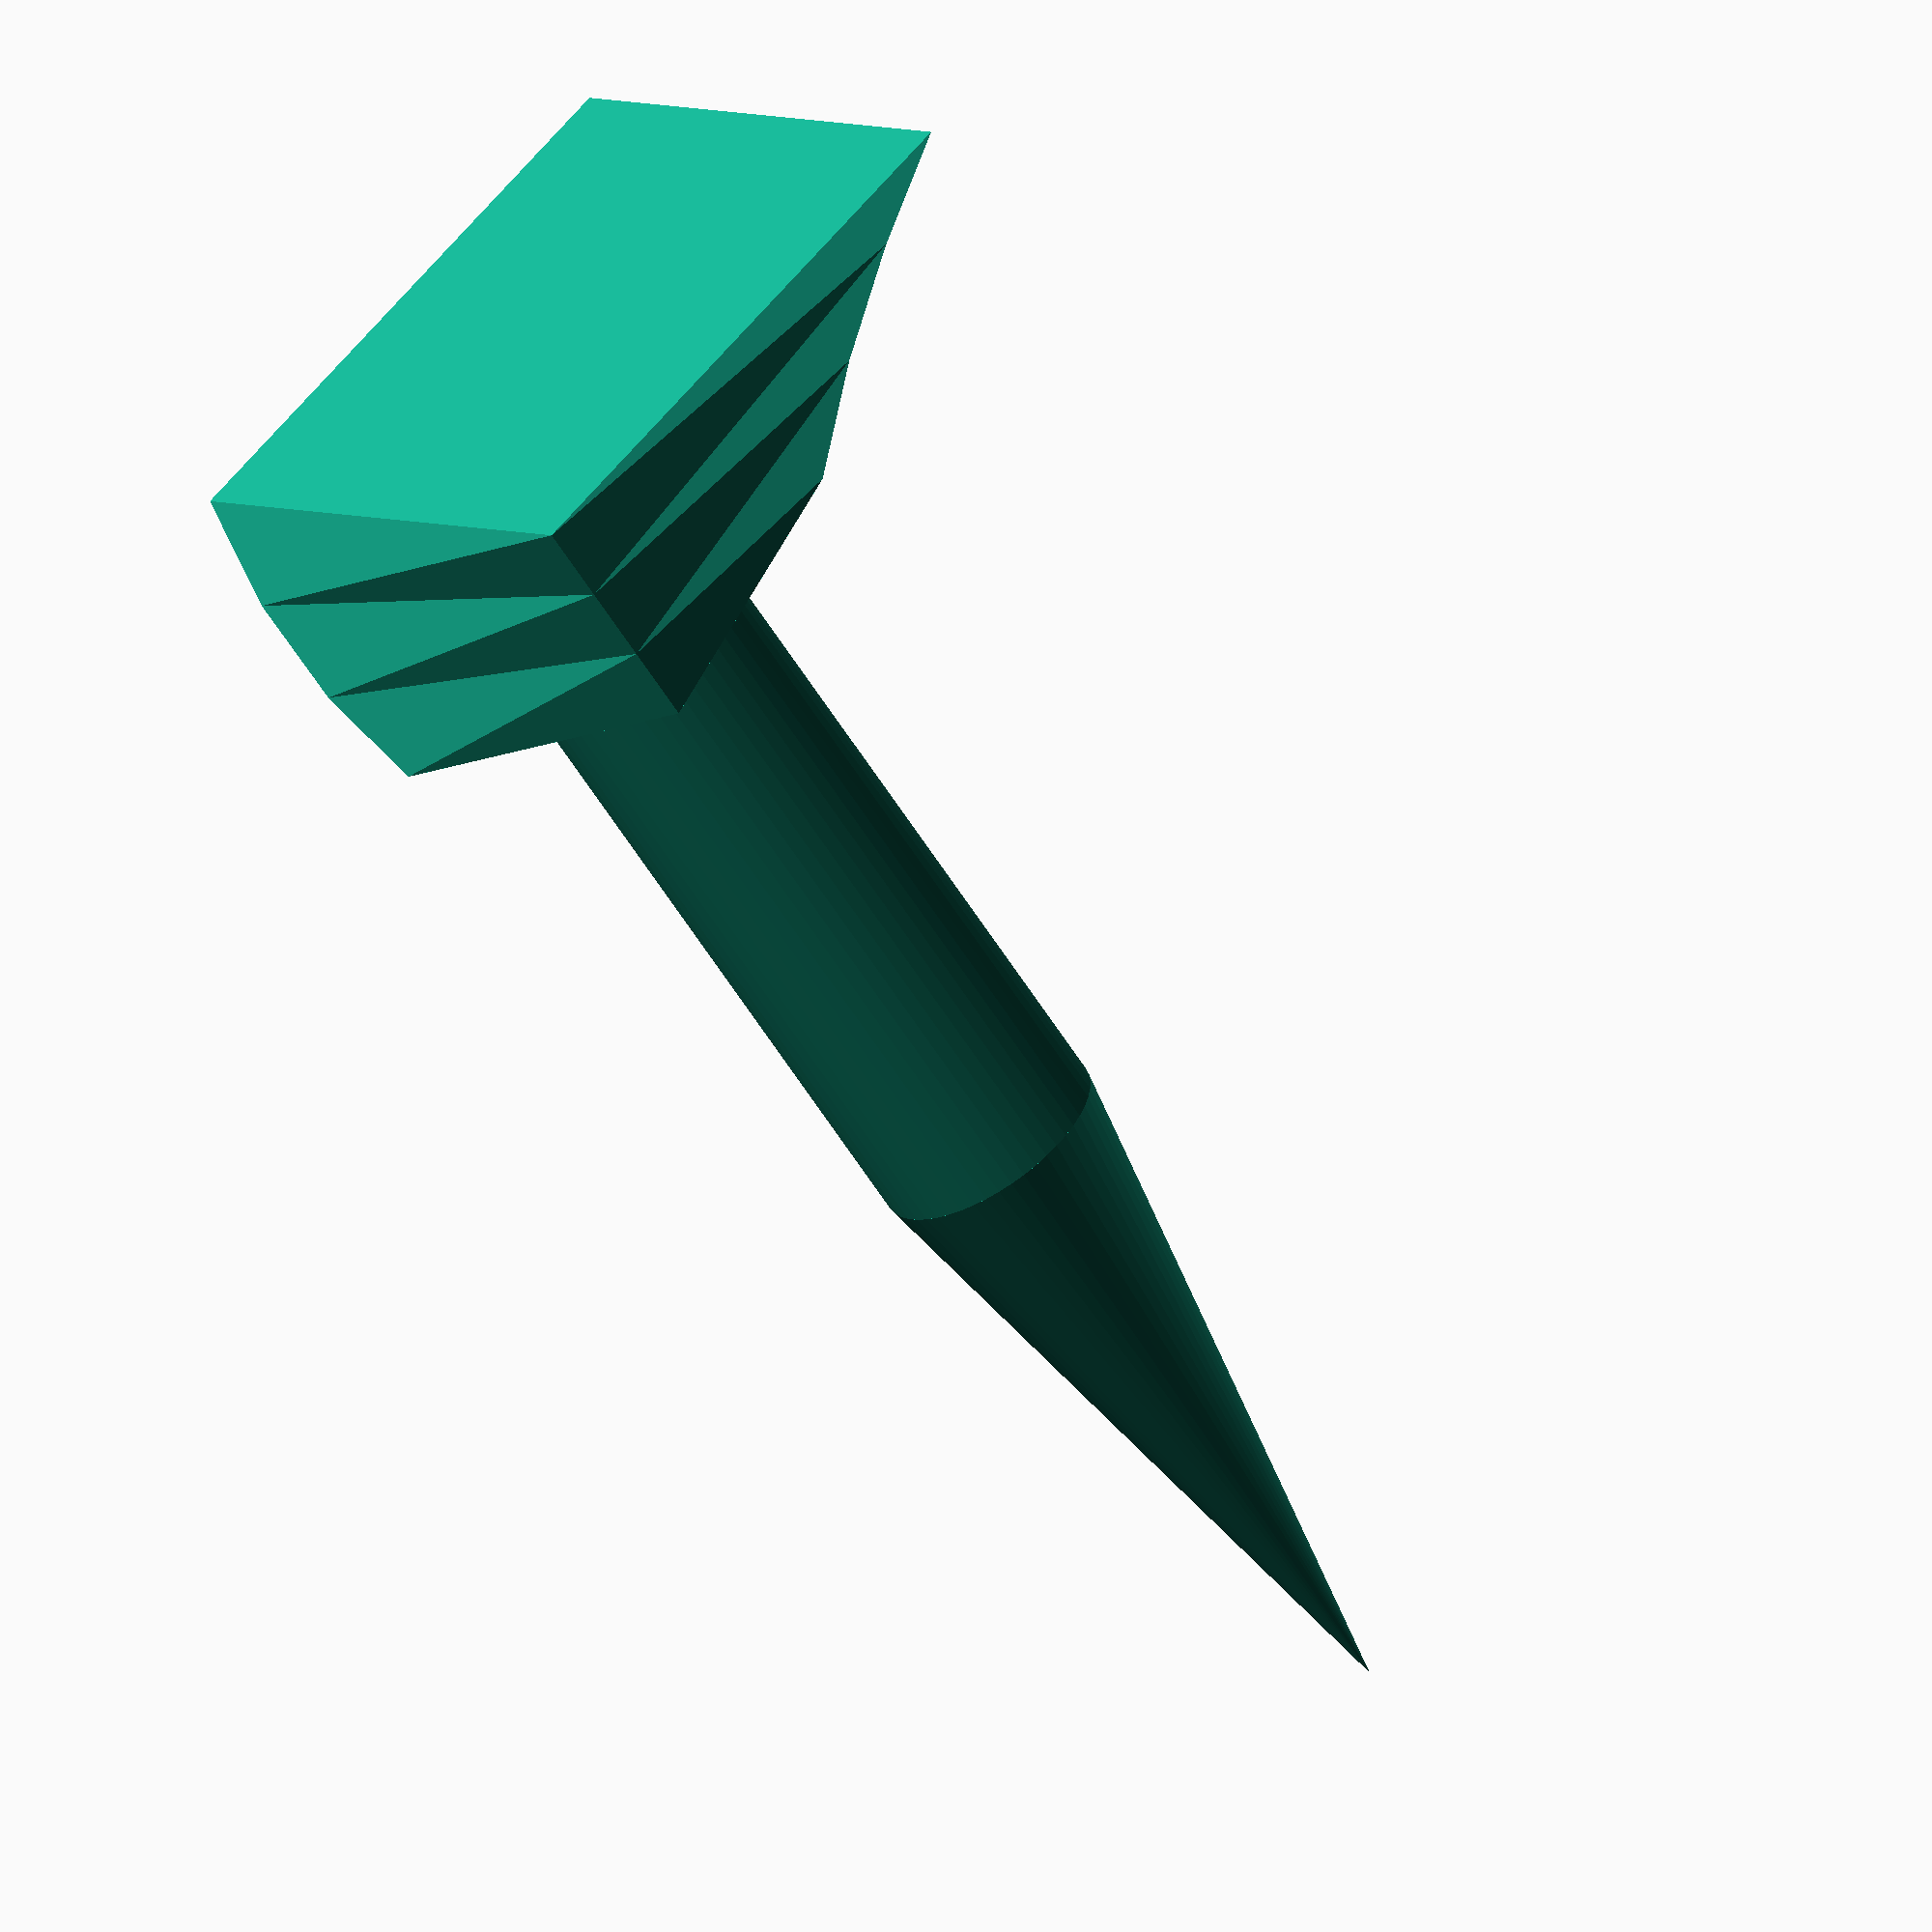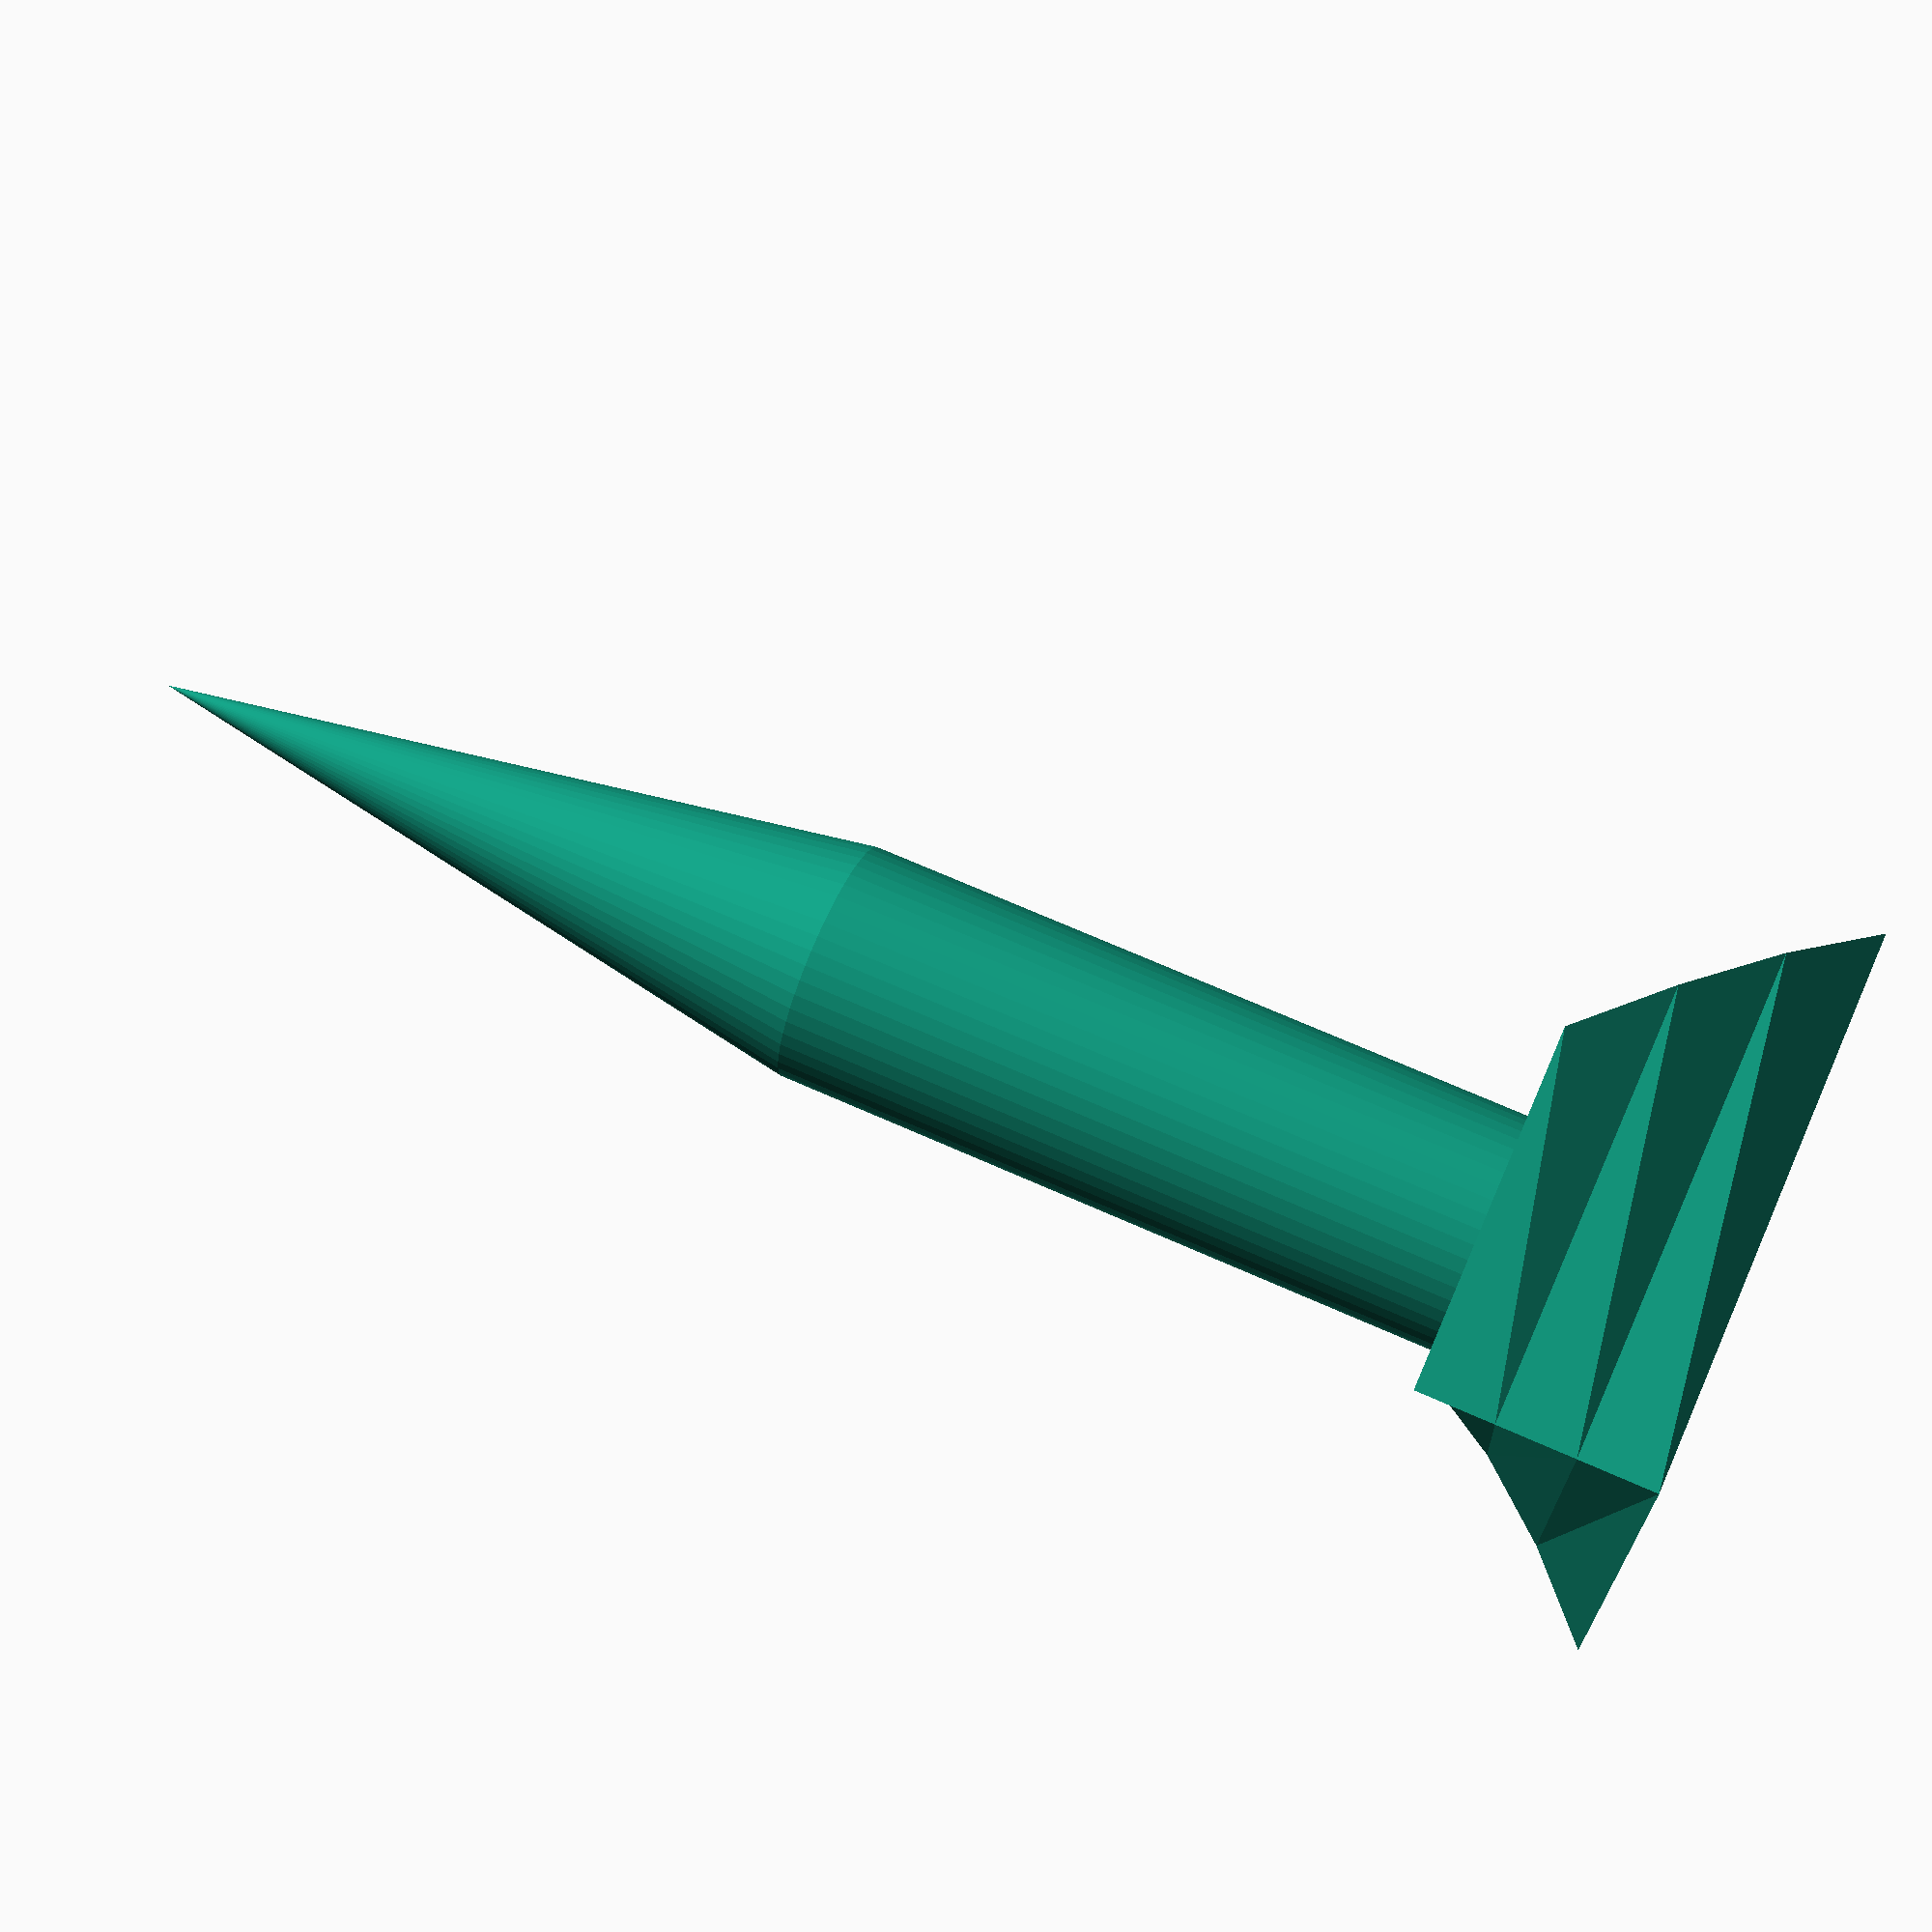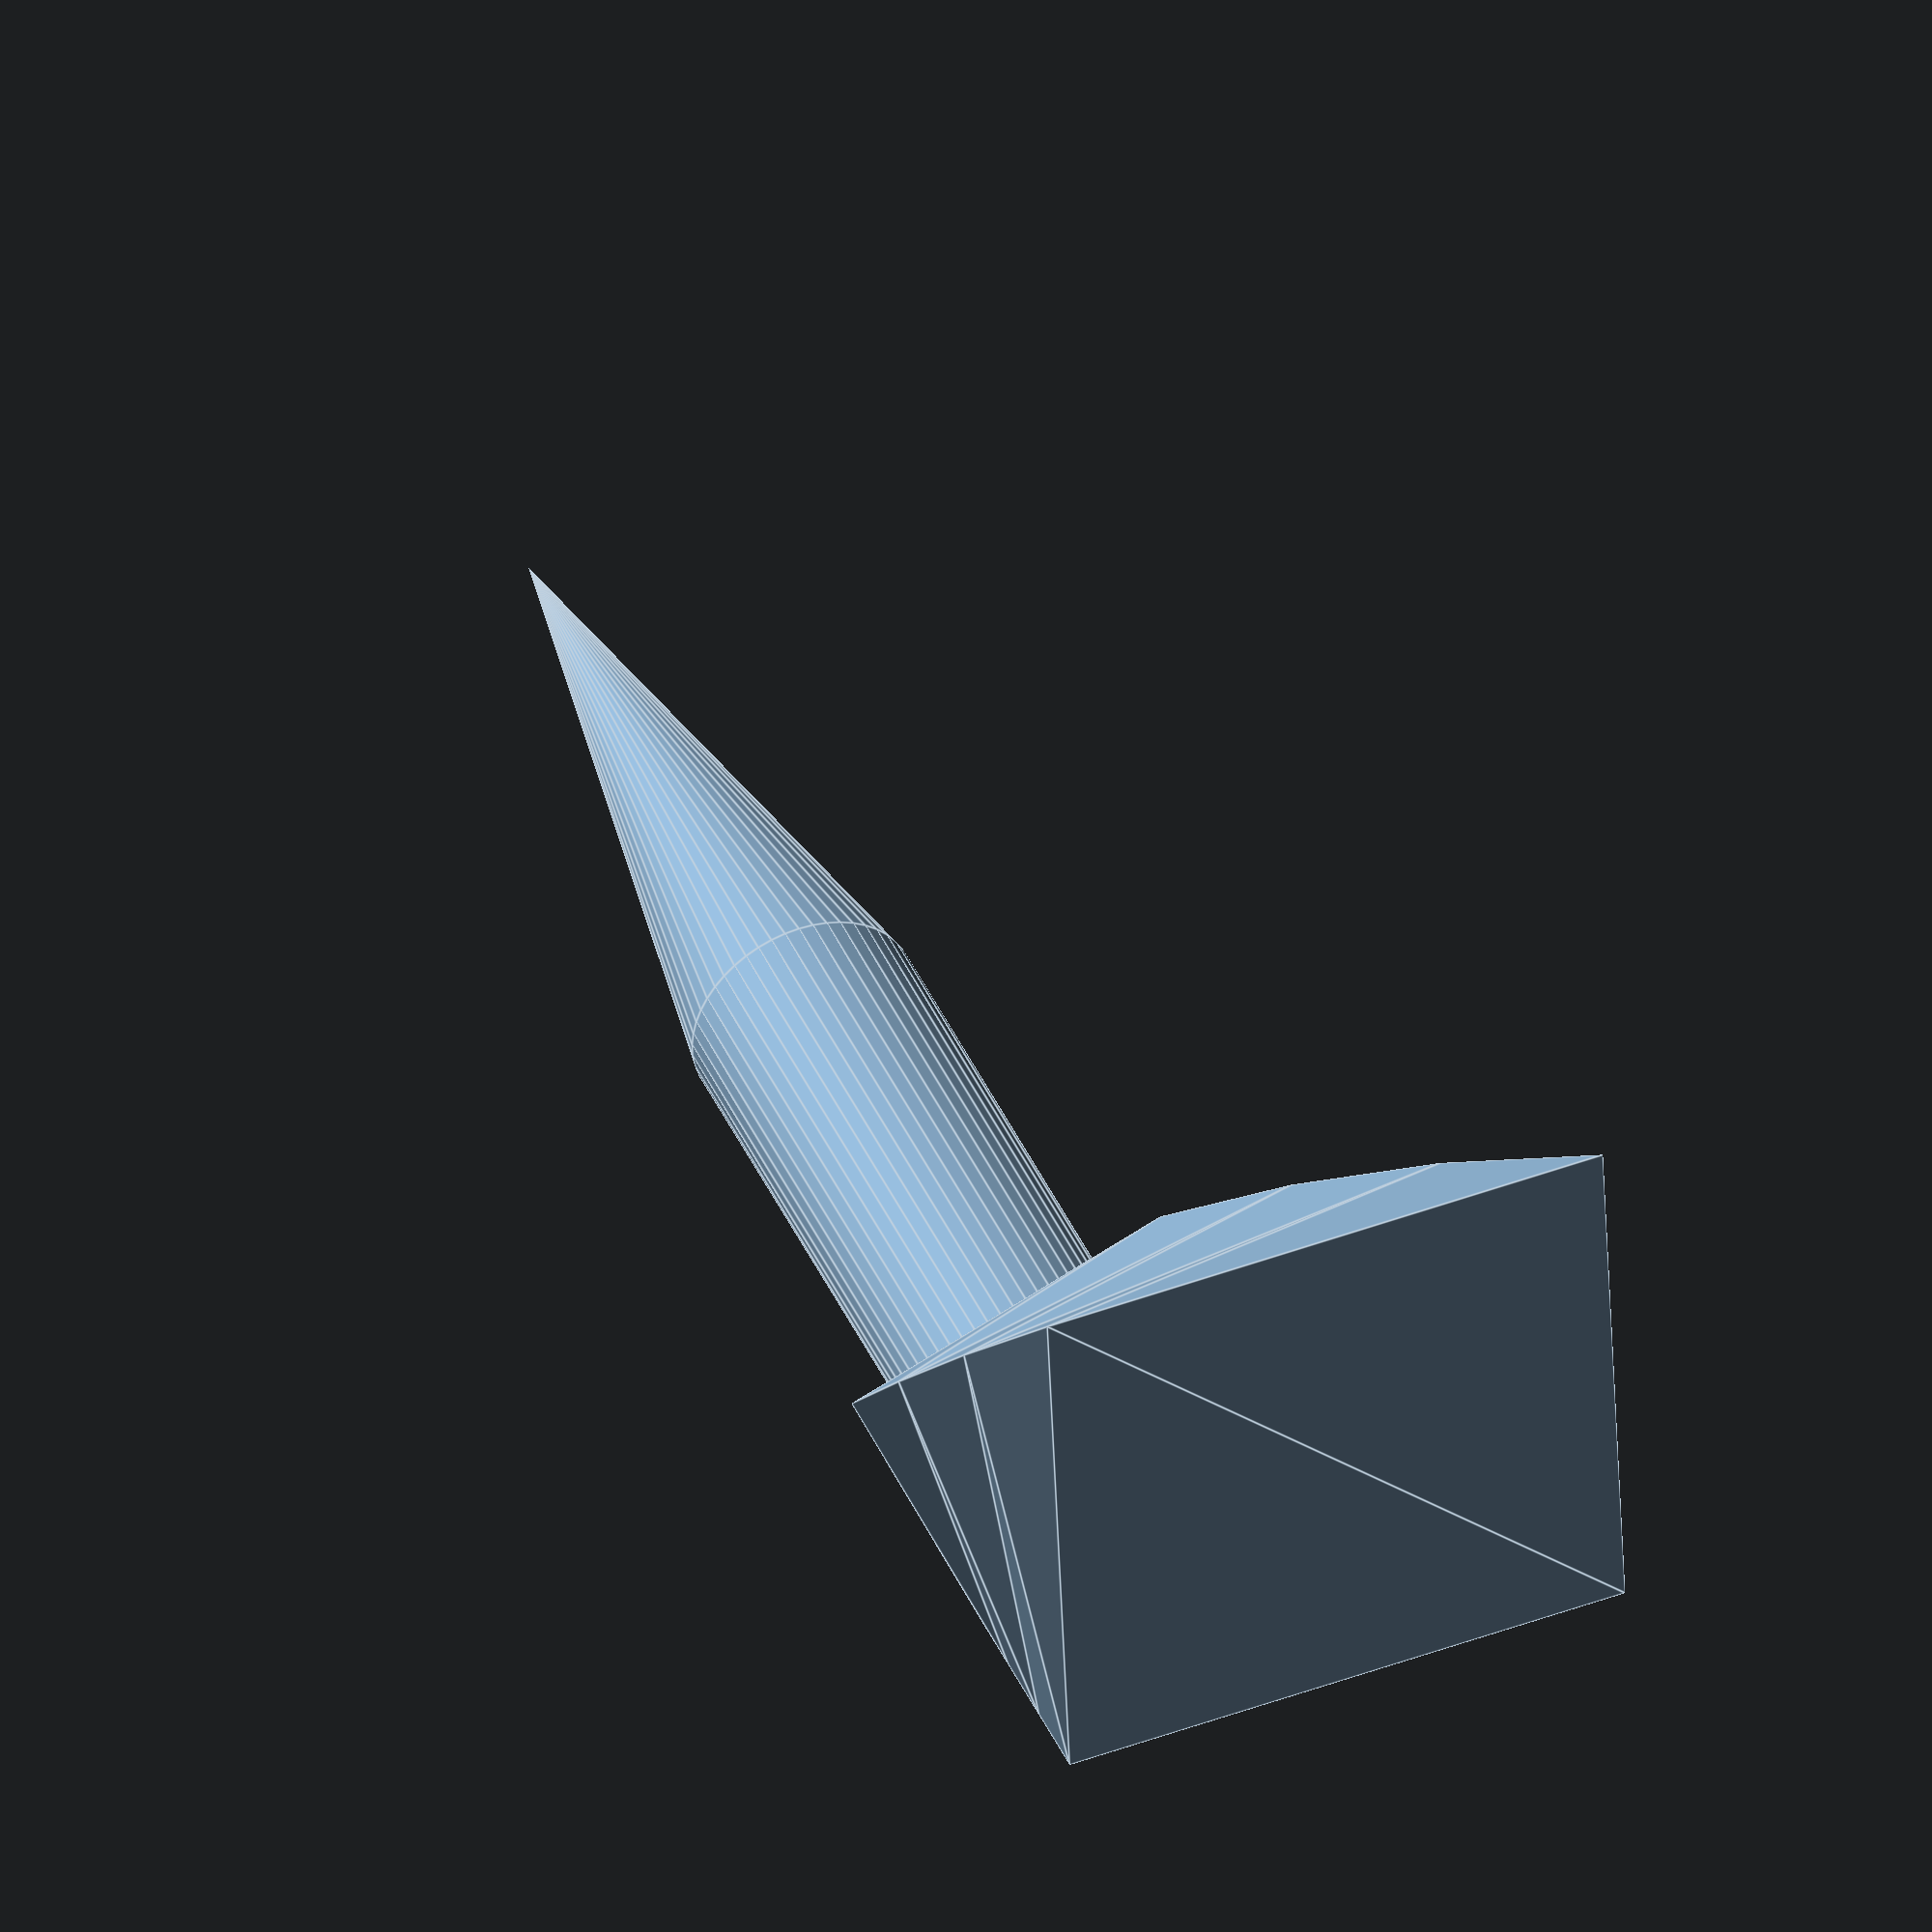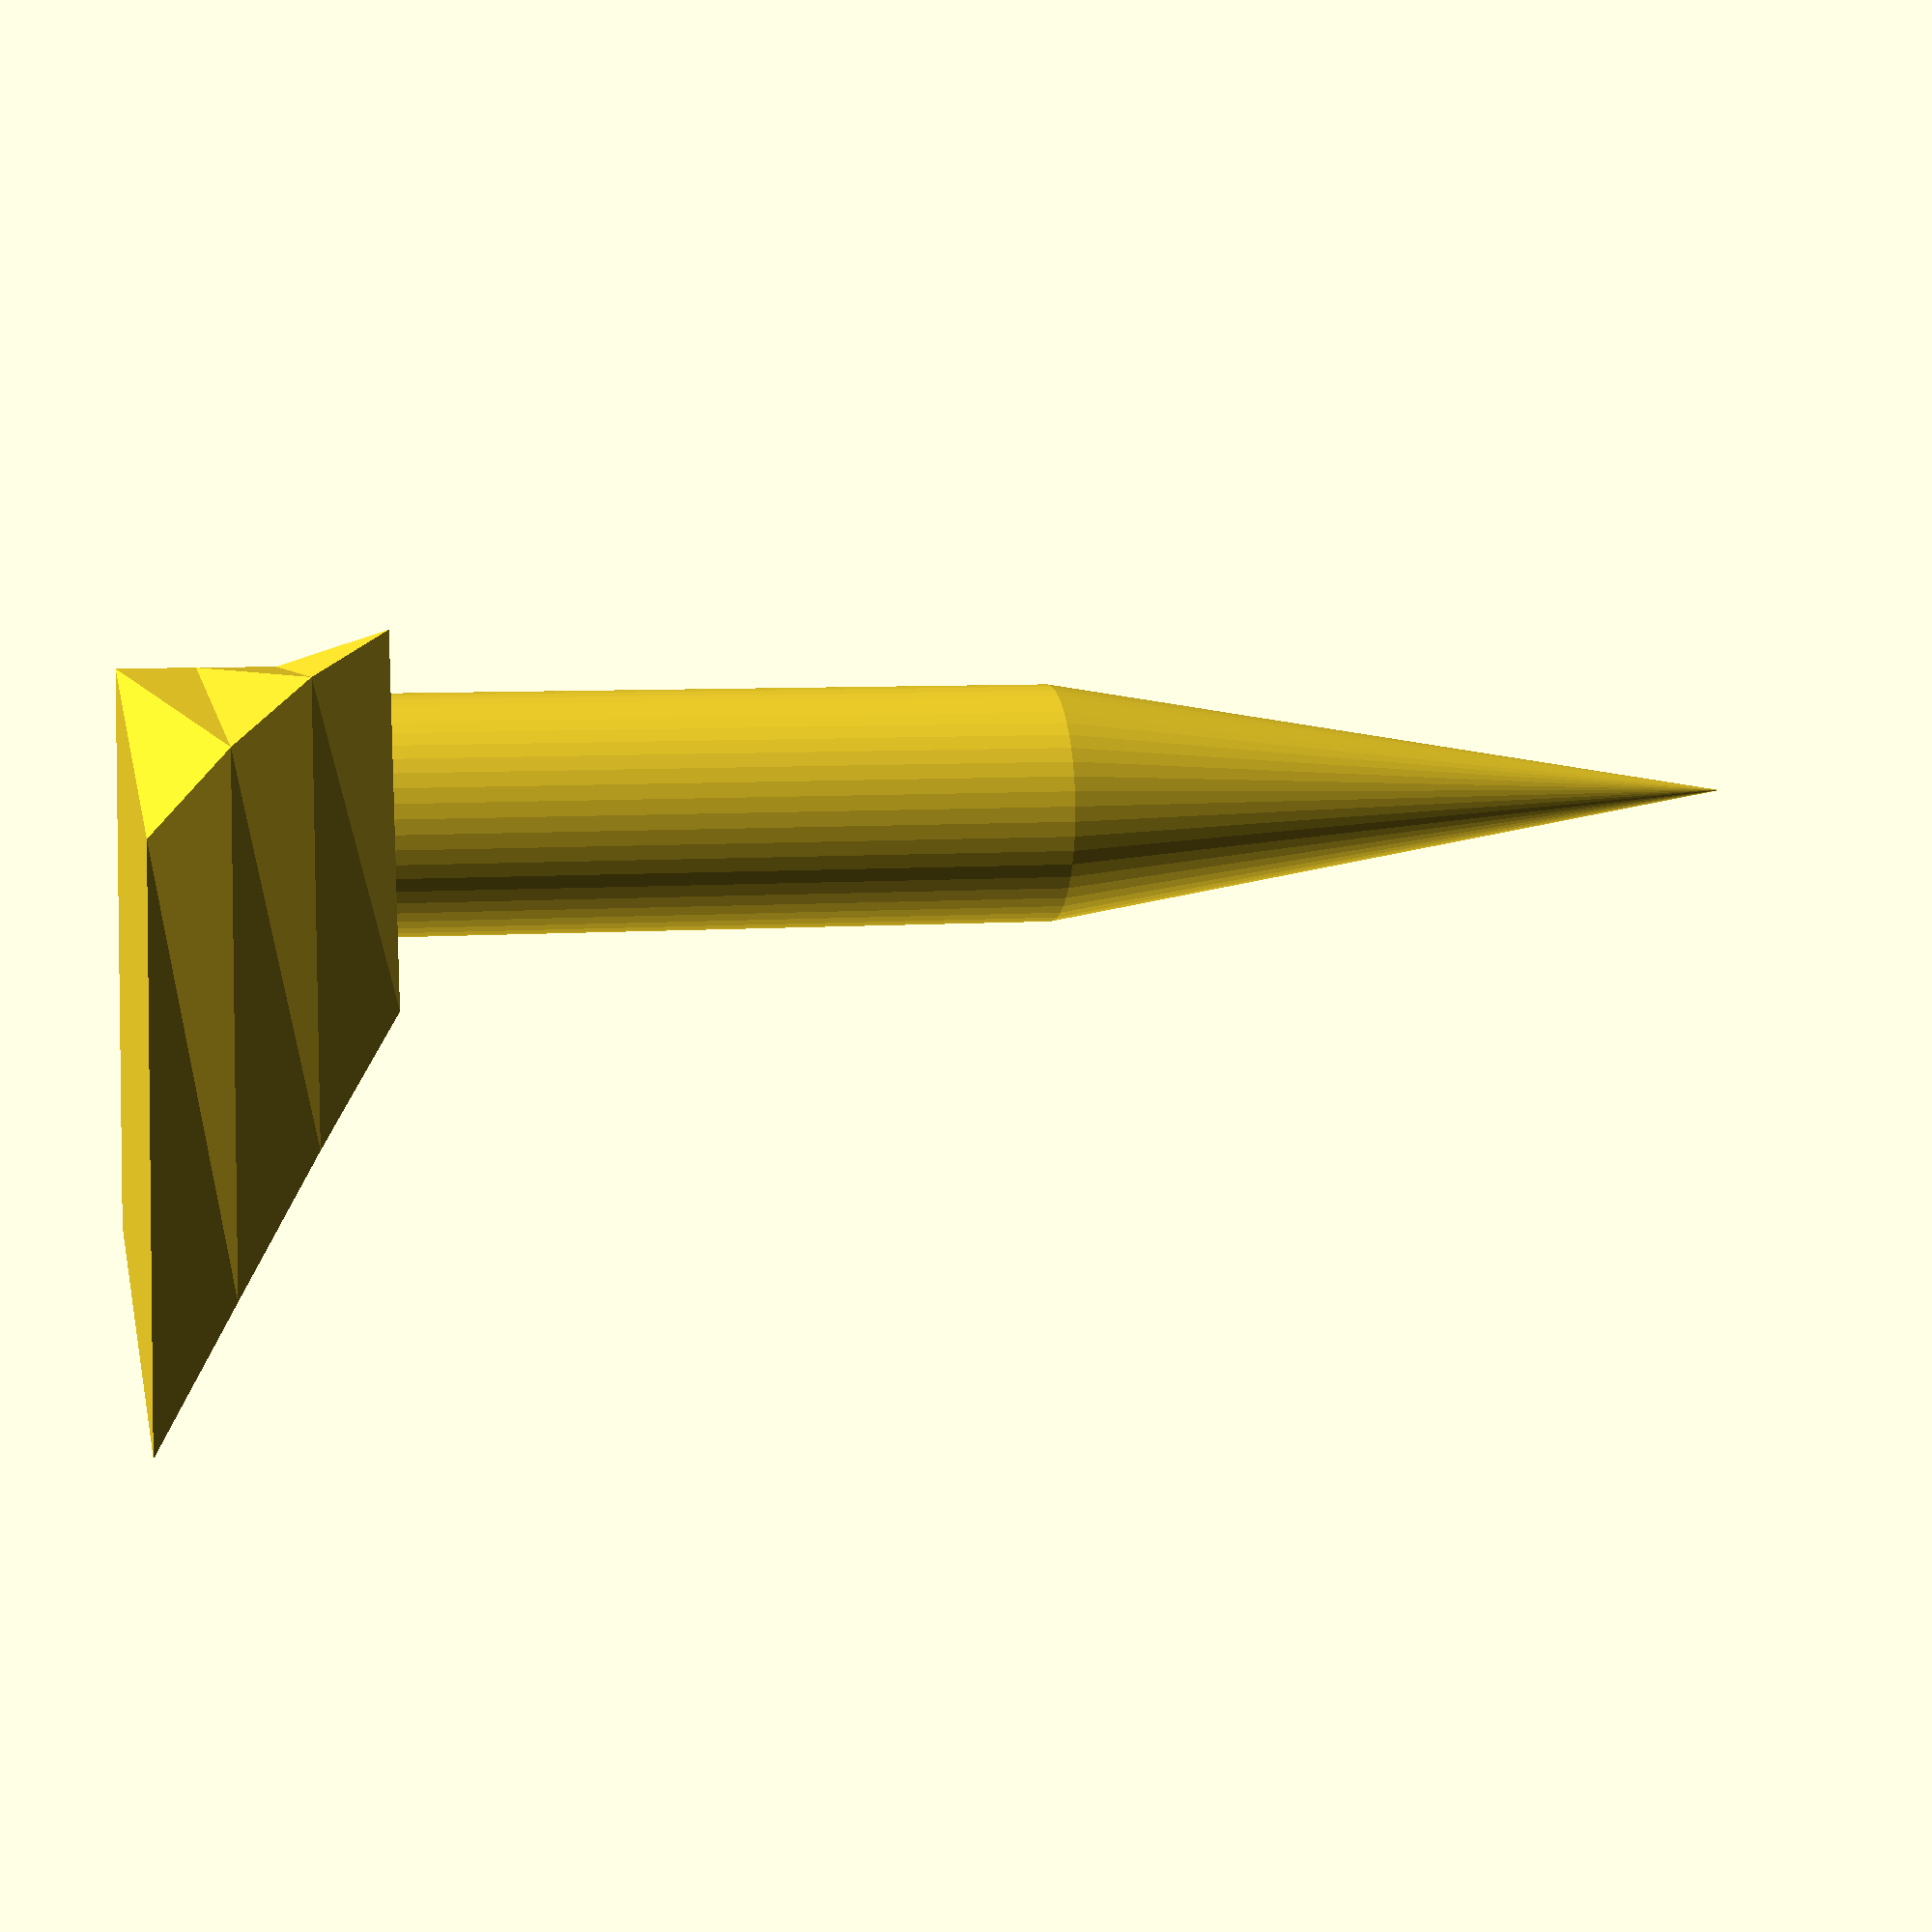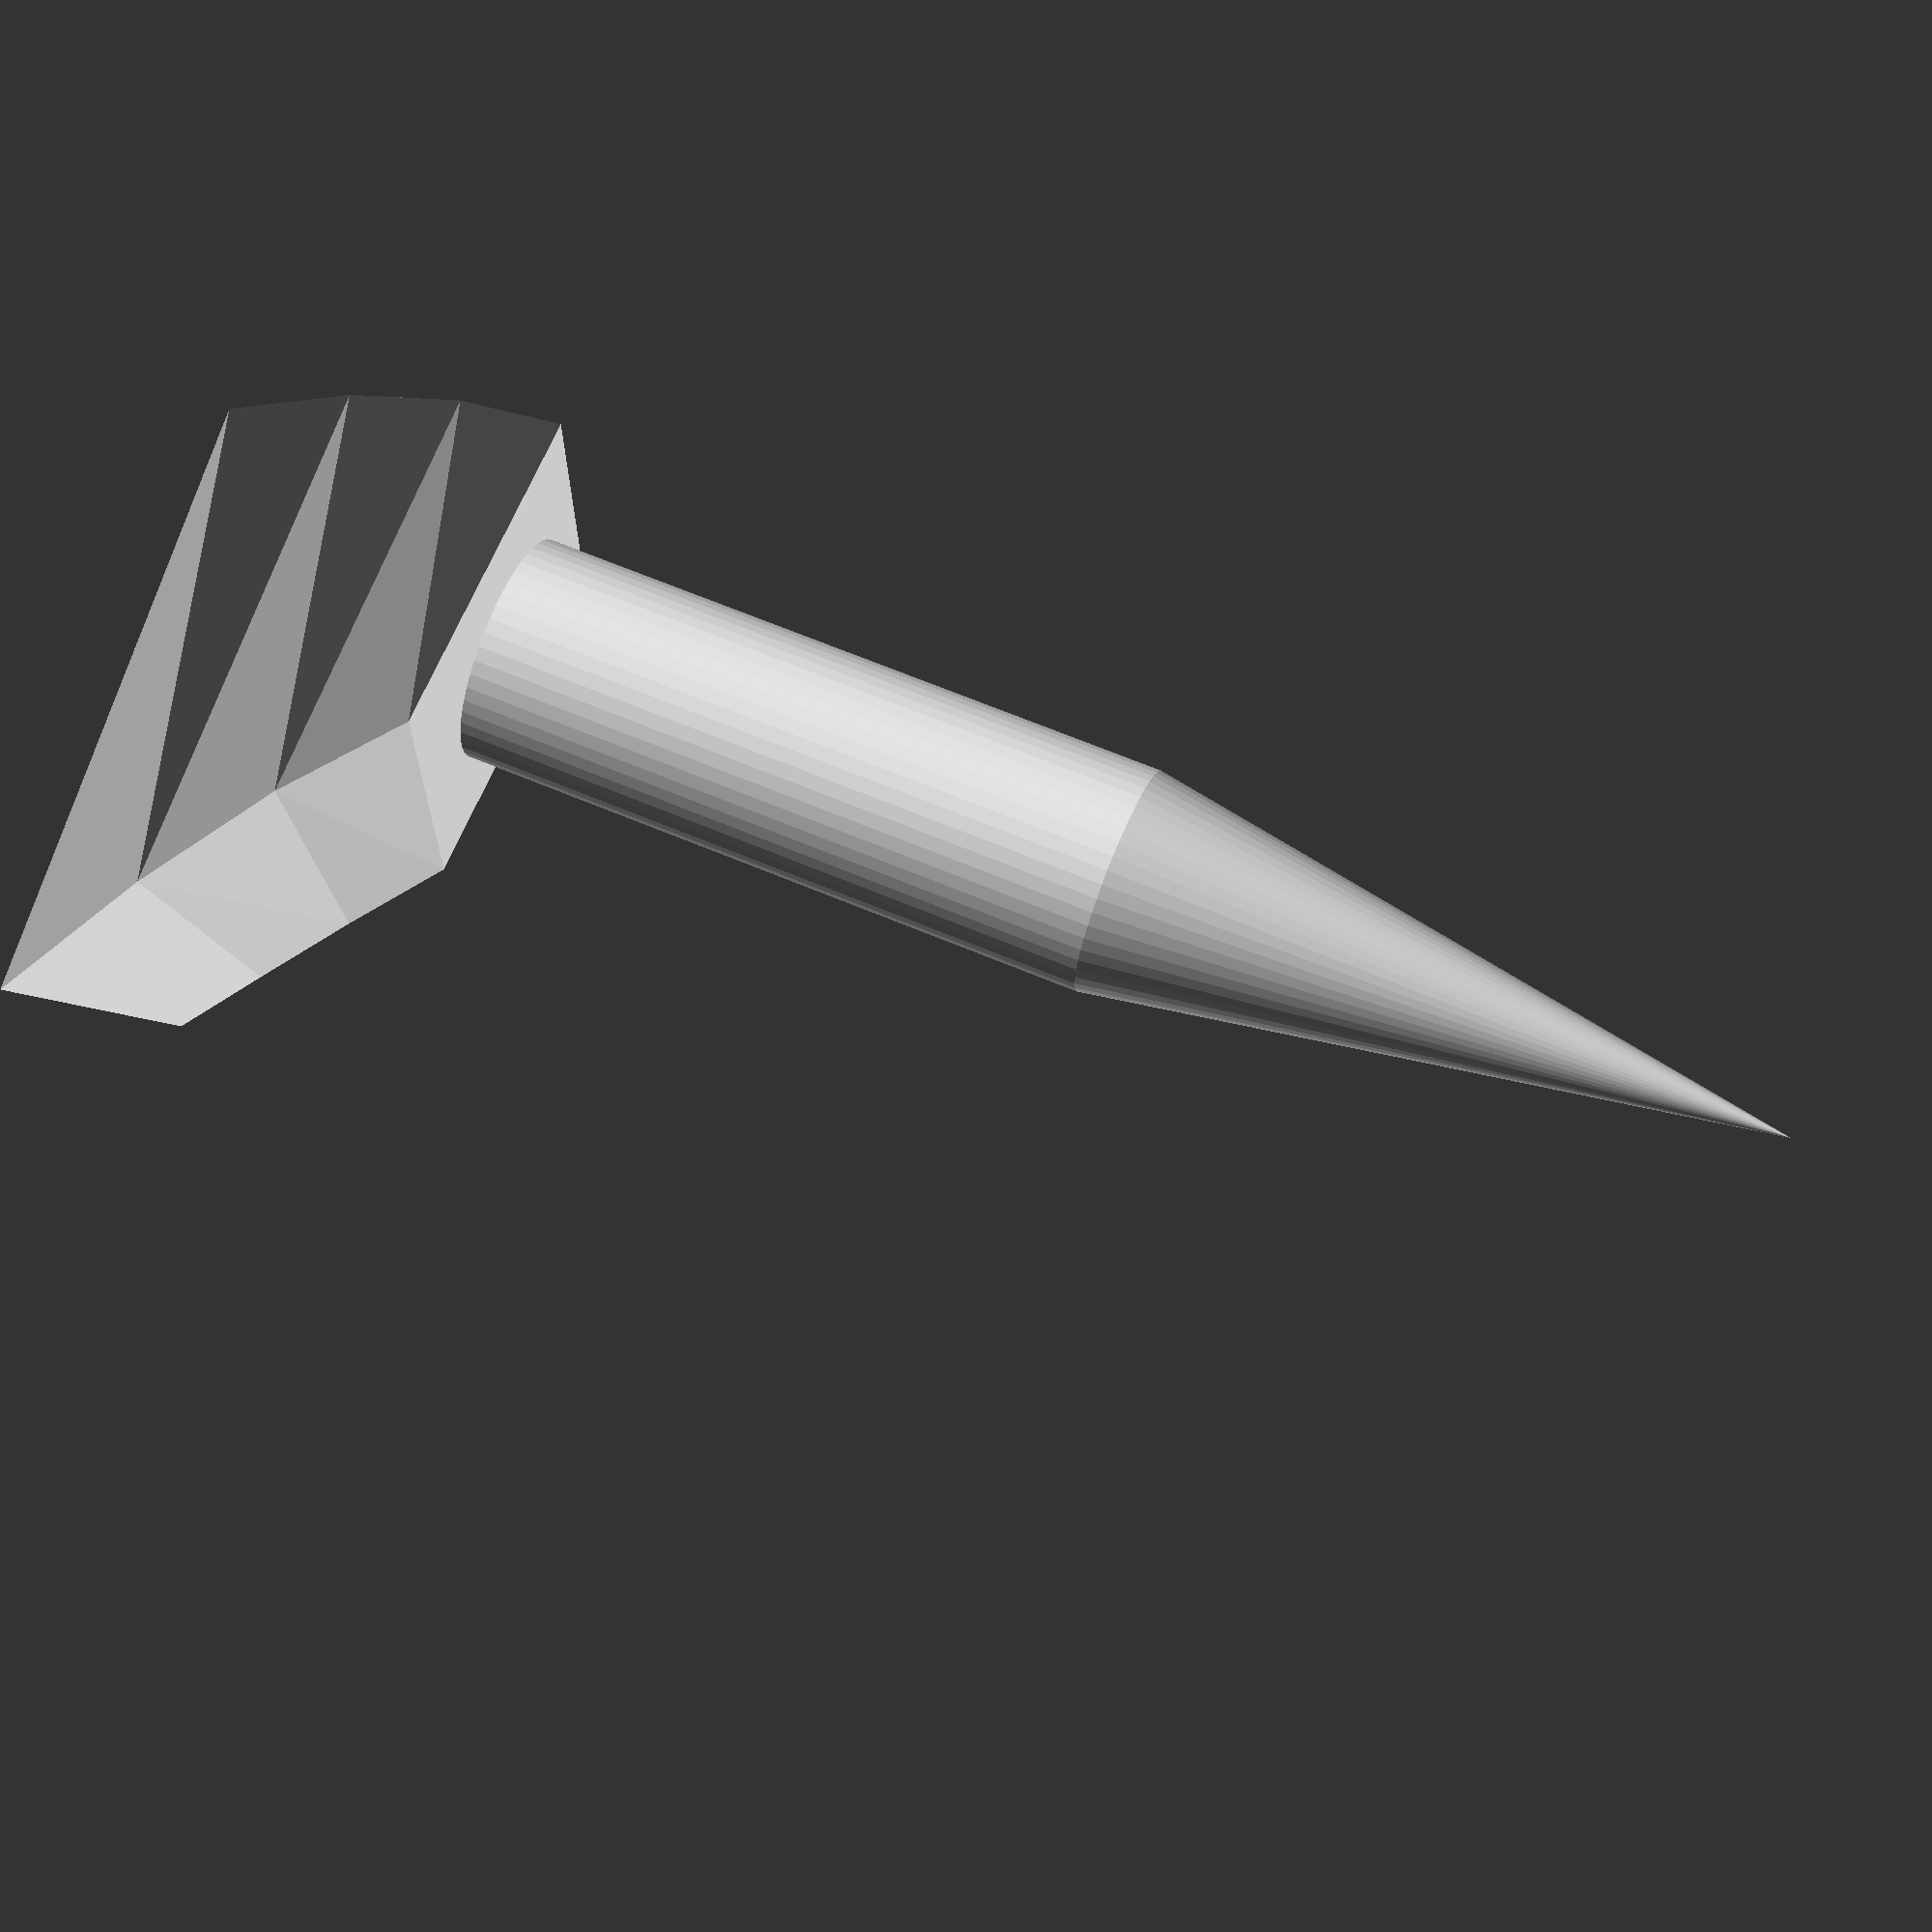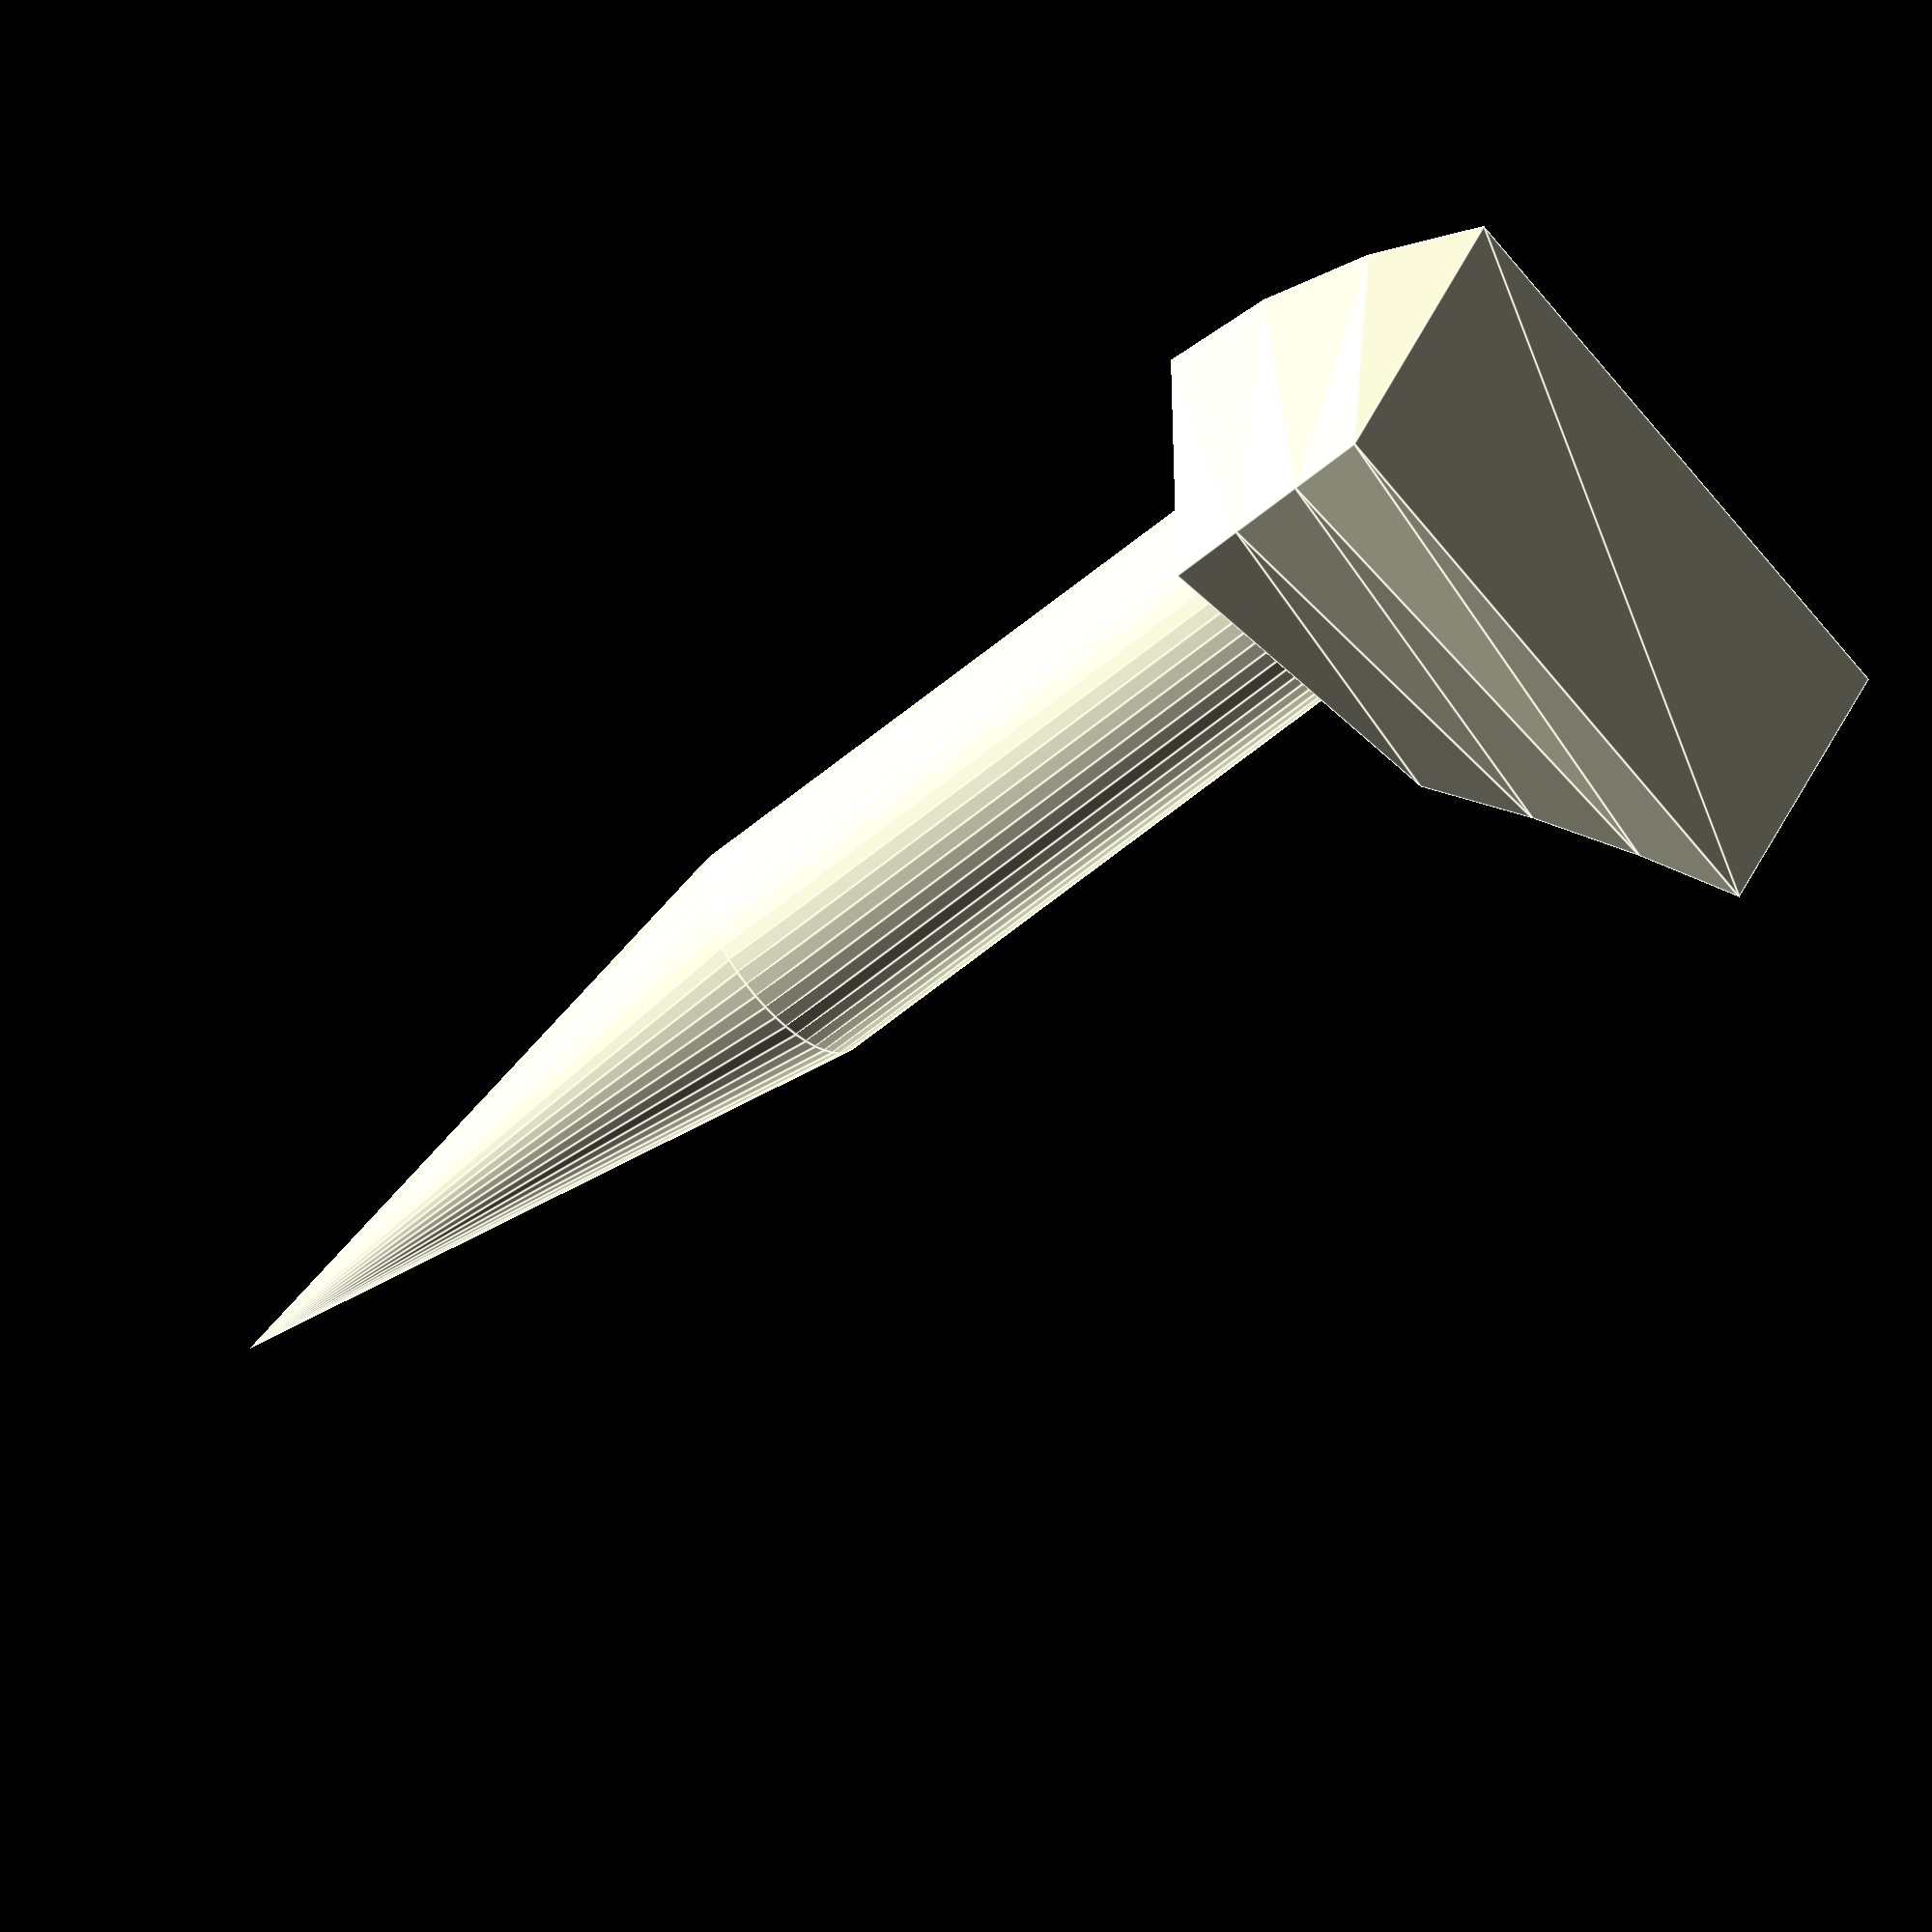
<openscad>
$fn=50;

scale([1.5, 1.5, 2])
linear_extrude(height=0.3, convexity=10, twist=20, scale=0.6)
square();

translate([0.5, 0.25, 0.3])
scale([0.75, 0.75, 2]) {
  rad =0.4;
  height=1;
  translate([0, 0, height])
    scale([1, 1, 3])
    cylinder(0.3, rad, 0.0);
  cylinder(height, rad, rad);
}

</openscad>
<views>
elev=240.6 azim=132.0 roll=328.1 proj=o view=solid
elev=290.9 azim=179.3 roll=114.0 proj=p view=solid
elev=317.7 azim=272.3 roll=157.6 proj=o view=edges
elev=173.1 azim=348.7 roll=282.3 proj=p view=wireframe
elev=292.3 azim=250.4 roll=292.7 proj=p view=solid
elev=234.3 azim=71.4 roll=47.5 proj=o view=edges
</views>
